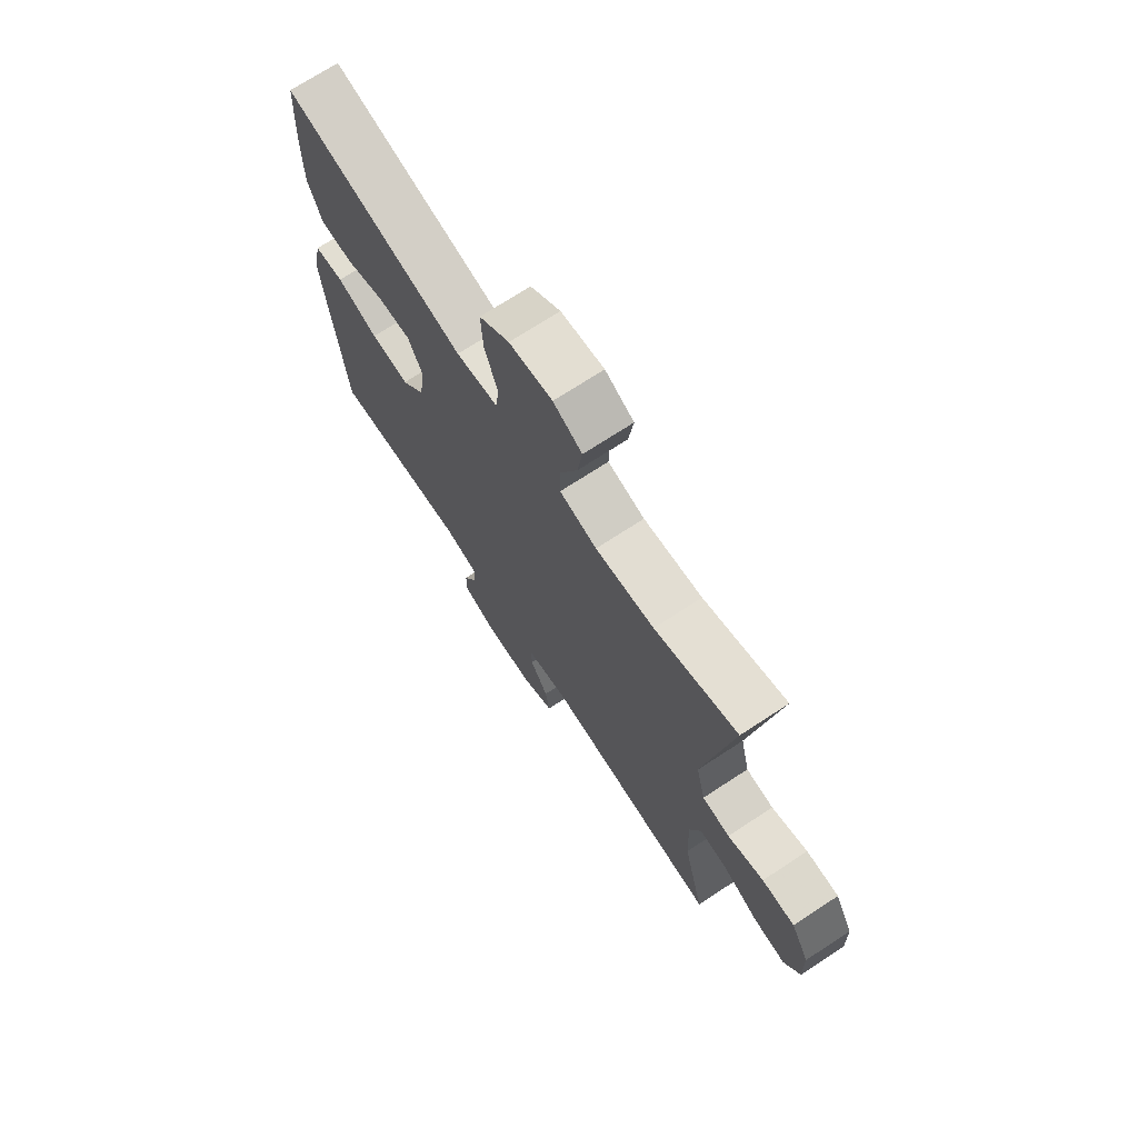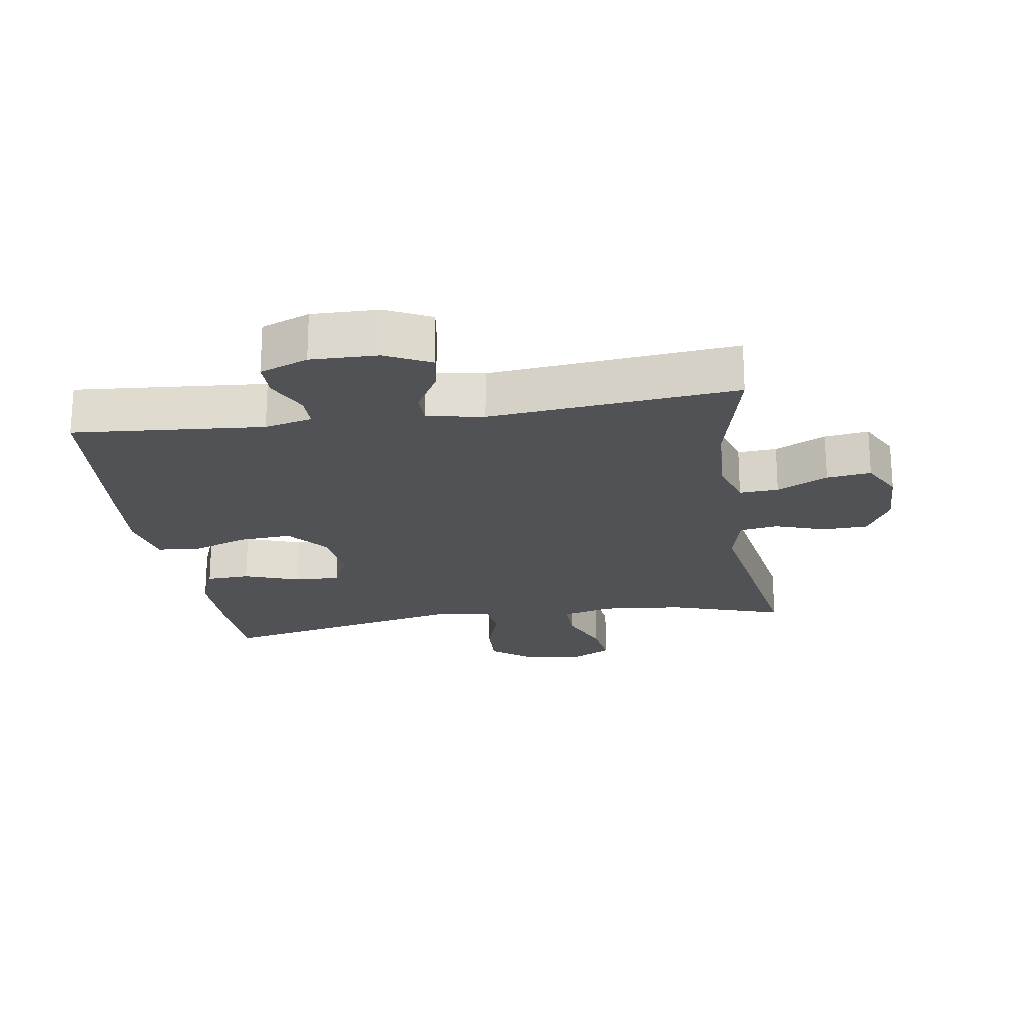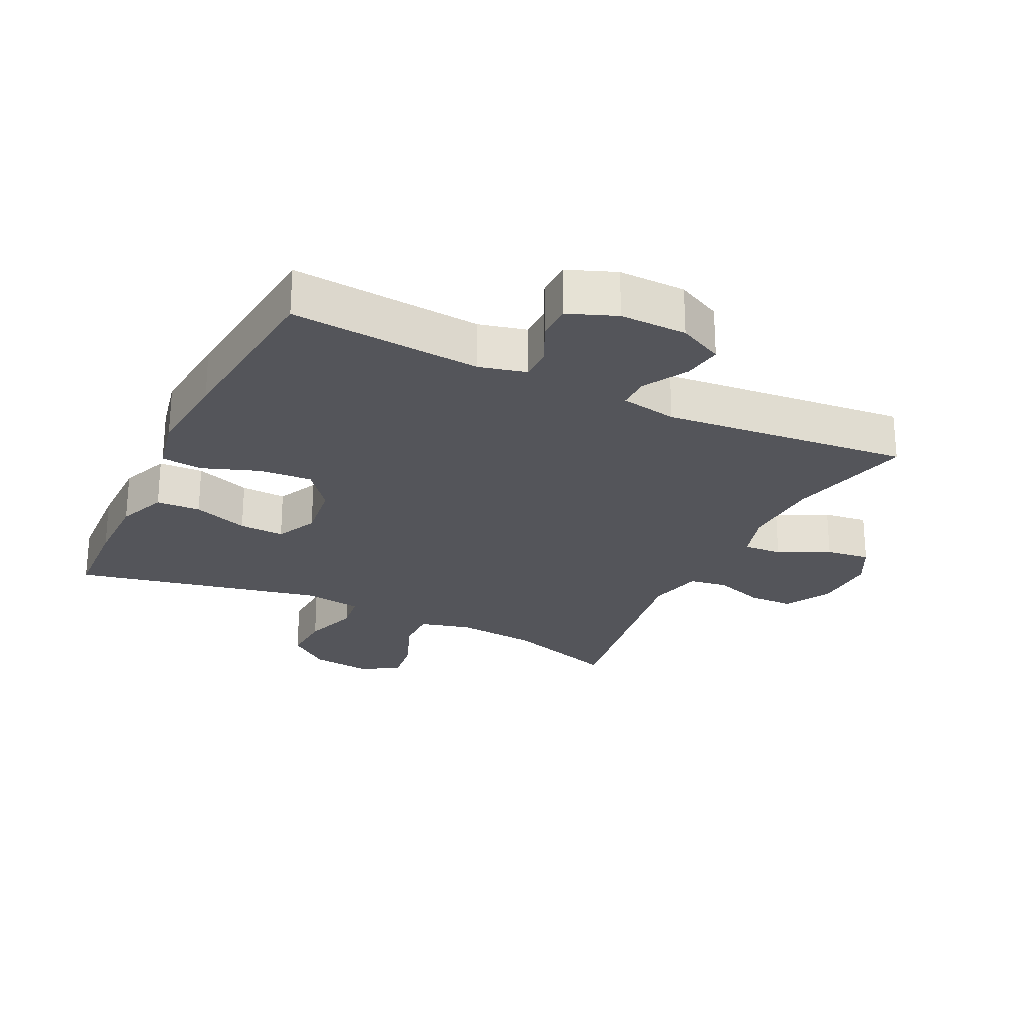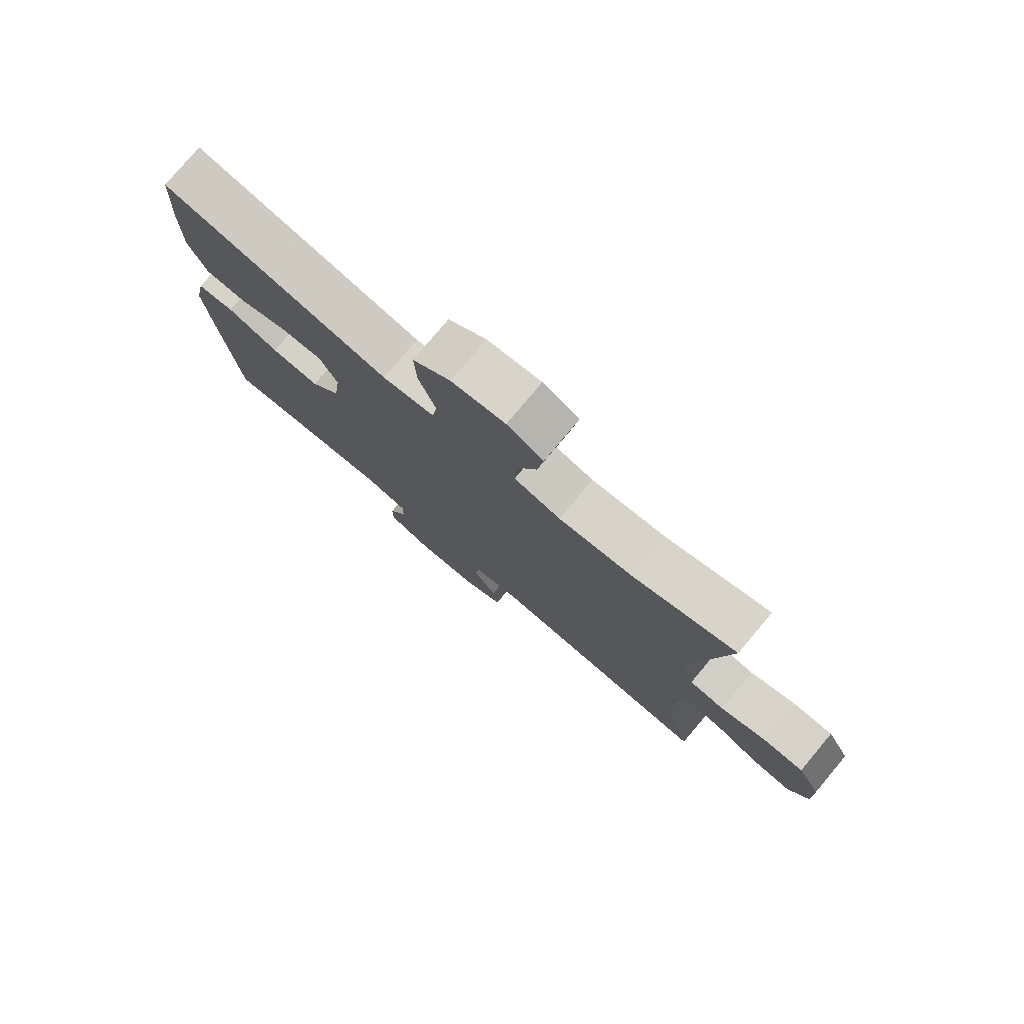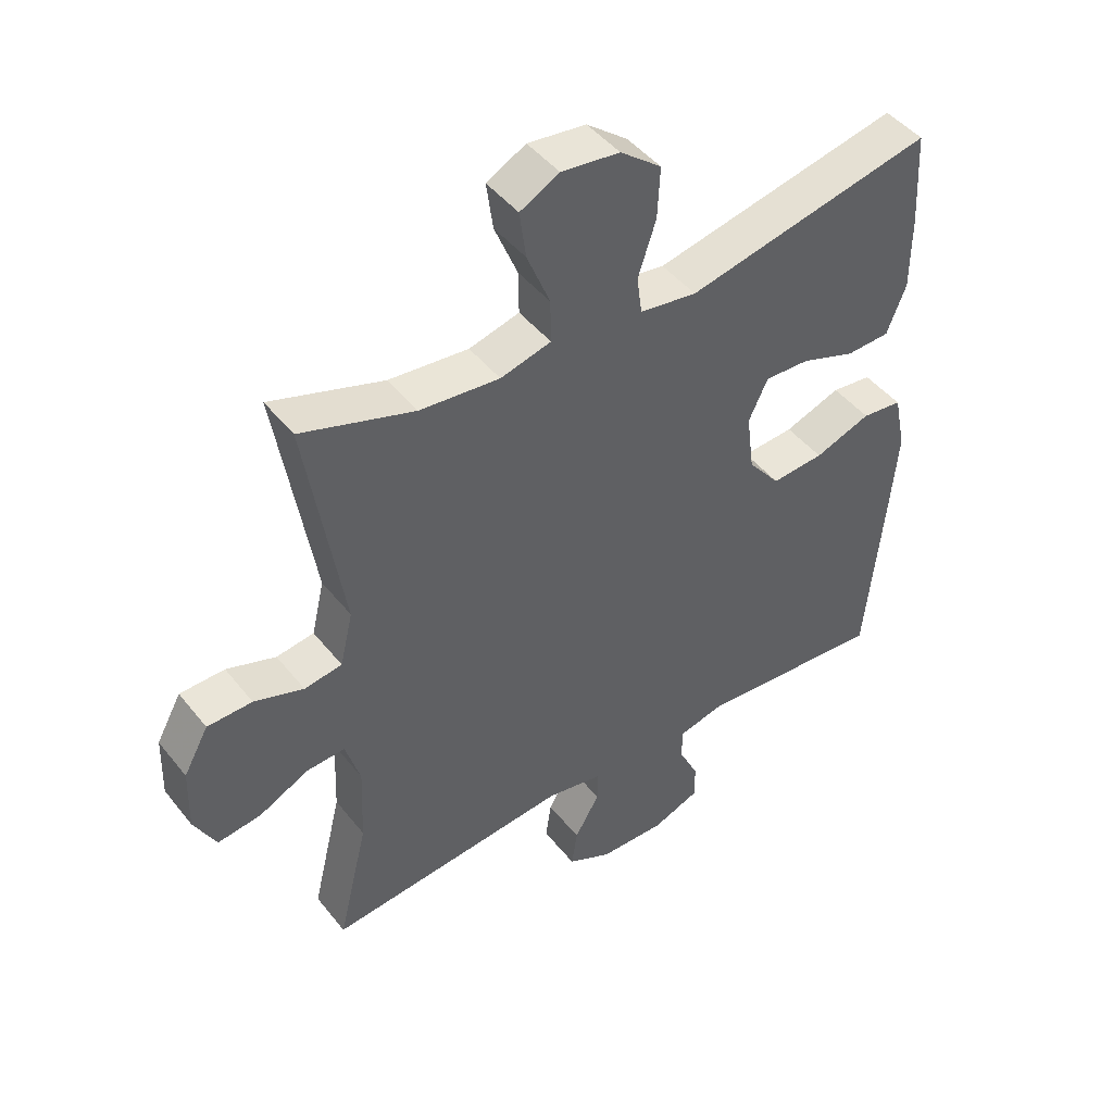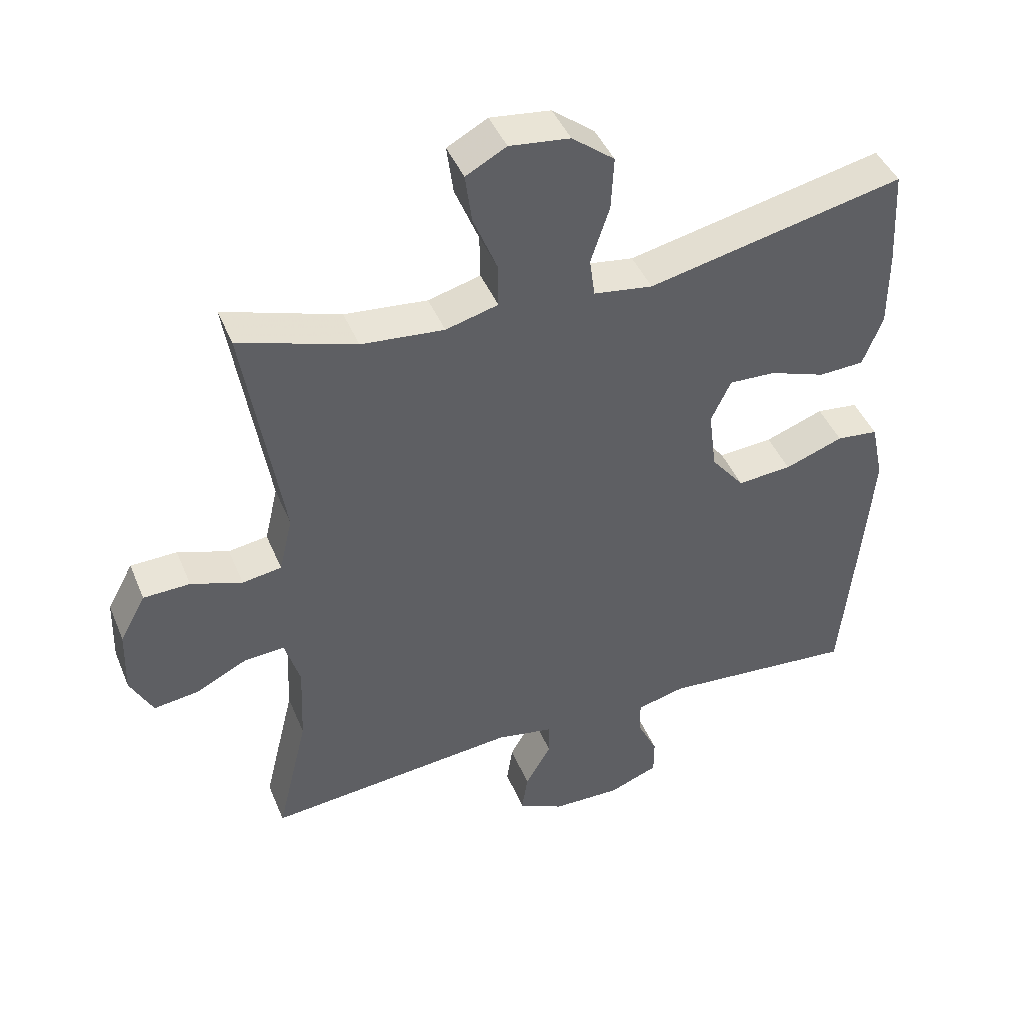
<metadata>
{"format":"obj","ext":"obj","renderer":"f3d","projection":"perspective","resolution":1024,"background":"white","views":[{"elev":71.6,"azim":-123.2,"up":"+Z"},{"elev":-21.3,"azim":-171.2,"up":"+Y"},{"elev":-25.0,"azim":154.0,"up":"+Y"},{"elev":77.9,"azim":-140.0,"up":"+Z"},{"elev":45.8,"azim":-36.0,"up":"+Z"},{"elev":43.8,"azim":-21.6,"up":"+Z"}]}
</metadata>
<code>
v -0.5 0.07 0.5
v -0.324 0.07 0.443
v -0.199 0.07 0.431
v -0.12 0.07 0.452
v -0.121 0.07 0.519
v -0.157 0.07 0.607
v -0.167 0.07 0.681
v -0.106 0.07 0.714
v -0.015 0.07 0.703
v 0.049 0.07 0.653
v 0.045 0.07 0.573
v 0.017 0.07 0.488
v 0.025 0.07 0.429
v 0.114 0.07 0.416
v 0.5 0.07 0.5
v 0.508 0.07 0.354
v 0.508 0.07 0.237
v 0.478 0.07 0.161
v 0.41 0.07 0.158
v 0.325 0.07 0.188
v 0.255 0.07 0.191
v 0.225 0.07 0.127
v 0.237 0.07 0.035
v 0.287 0.07 -0.027
v 0.369 0.07 -0.021
v 0.457 0.07 0.011
v 0.52 0.07 0.004
v 0.539 0.07 -0.086
v 0.527 0.07 -0.222
v 0.5 0.07 -0.5
v 0.207 0.07 -0.476
v 0.134 0.07 -0.494
v 0.134 0.07 -0.544
v 0.165 0.07 -0.608
v 0.165 0.07 -0.664
v 0.091 0.07 -0.693
v -0.012 0.07 -0.691
v -0.081 0.07 -0.657
v -0.072 0.07 -0.597
v -0.033 0.07 -0.529
v -0.033 0.07 -0.479
v -0.12 0.07 -0.463
v -0.5 0.07 -0.5
v -0.453 0.07 -0.305
v -0.448 0.07 -0.182
v -0.471 0.07 -0.106
v -0.531 0.07 -0.11
v -0.609 0.07 -0.149
v -0.677 0.07 -0.158
v -0.711 0.07 -0.093
v -0.708 0.07 0.006
v -0.669 0.07 0.077
v -0.599 0.07 0.079
v -0.522 0.07 0.053
v -0.463 0.07 0.062
v -0.443 0.07 0.147
v -0.5 0 0.5
v -0.324 0 0.443
v -0.199 0 0.431
v -0.12 0 0.452
v -0.121 0 0.519
v -0.157 0 0.607
v -0.167 0 0.681
v -0.106 0 0.714
v -0.015 0 0.703
v 0.049 0 0.653
v 0.045 0 0.573
v 0.017 0 0.488
v 0.025 0 0.429
v 0.114 0 0.416
v 0.5 0 0.5
v 0.508 0 0.354
v 0.508 0 0.237
v 0.478 0 0.161
v 0.41 0 0.158
v 0.325 0 0.188
v 0.255 0 0.191
v 0.225 0 0.127
v 0.237 0 0.035
v 0.287 0 -0.027
v 0.369 0 -0.021
v 0.457 0 0.011
v 0.52 0 0.004
v 0.539 0 -0.086
v 0.527 0 -0.222
v 0.5 0 -0.5
v 0.207 0 -0.476
v 0.134 0 -0.494
v 0.134 0 -0.544
v 0.165 0 -0.608
v 0.165 0 -0.664
v 0.091 0 -0.693
v -0.012 0 -0.691
v -0.081 0 -0.657
v -0.072 0 -0.597
v -0.033 0 -0.529
v -0.033 0 -0.479
v -0.12 0 -0.463
v -0.5 0 -0.5
v -0.453 0 -0.305
v -0.448 0 -0.182
v -0.471 0 -0.106
v -0.531 0 -0.11
v -0.609 0 -0.149
v -0.677 0 -0.158
v -0.711 0 -0.093
v -0.708 0 0.006
v -0.669 0 0.077
v -0.599 0 0.079
v -0.522 0 0.053
v -0.463 0 0.062
v -0.443 0 0.147
f 52 53 54
f 51 52 54
f 50 51 54
f 49 50 54
f 48 49 54
f 47 48 54
f 46 47 54 55
f 45 46 55 56
f 42 43 44
f 41 42 44 45
f 38 39 40
f 37 38 40
f 36 37 40
f 35 36 40
f 34 35 40
f 33 34 40
f 32 33 40 41
f 41 45 56
f 32 41 56
f 31 32 56
f 29 30 31
f 28 29 31
f 27 28 31
f 26 27 31
f 25 26 31
f 18 19 20
f 17 18 20
f 16 17 20
f 15 16 20
f 14 15 20
f 13 14 20 21
f 10 11 12
f 9 10 12
f 8 9 12
f 7 8 12
f 6 7 12
f 5 6 12
f 4 5 12 13
f 13 21 22
f 4 13 22
f 3 4 22
f 56 1 2
f 3 22 23
f 2 3 23
f 56 2 23
f 31 56 23
f 24 25 31
f 23 24 31
f 110 109 108
f 110 108 107
f 110 107 106
f 110 106 105
f 110 105 104
f 110 104 103
f 111 110 103 102
f 112 111 102 101
f 100 99 98
f 101 100 98 97
f 96 95 94
f 96 94 93
f 96 93 92
f 96 92 91
f 96 91 90
f 96 90 89
f 97 96 89 88
f 112 101 97
f 112 97 88
f 112 88 87
f 87 86 85
f 87 85 84
f 87 84 83
f 87 83 82
f 87 82 81
f 76 75 74
f 76 74 73
f 76 73 72
f 76 72 71
f 76 71 70
f 77 76 70 69
f 68 67 66
f 68 66 65
f 68 65 64
f 68 64 63
f 68 63 62
f 68 62 61
f 69 68 61 60
f 78 77 69
f 78 69 60
f 78 60 59
f 58 57 112
f 79 78 59
f 79 59 58
f 79 58 112
f 79 112 87
f 87 81 80
f 87 80 79
f 1 57 58 2
f 2 58 59 3
f 3 59 60 4
f 4 60 61 5
f 5 61 62 6
f 6 62 63 7
f 7 63 64 8
f 8 64 65 9
f 9 65 66 10
f 10 66 67 11
f 11 67 68 12
f 12 68 69 13
f 13 69 70 14
f 14 70 71 15
f 15 71 72 16
f 16 72 73 17
f 17 73 74 18
f 18 74 75 19
f 19 75 76 20
f 20 76 77 21
f 21 77 78 22
f 22 78 79 23
f 23 79 80 24
f 24 80 81 25
f 25 81 82 26
f 26 82 83 27
f 27 83 84 28
f 28 84 85 29
f 29 85 86 30
f 30 86 87 31
f 31 87 88 32
f 32 88 89 33
f 33 89 90 34
f 34 90 91 35
f 35 91 92 36
f 36 92 93 37
f 37 93 94 38
f 38 94 95 39
f 39 95 96 40
f 40 96 97 41
f 41 97 98 42
f 42 98 99 43
f 43 99 100 44
f 44 100 101 45
f 45 101 102 46
f 46 102 103 47
f 47 103 104 48
f 48 104 105 49
f 49 105 106 50
f 50 106 107 51
f 51 107 108 52
f 52 108 109 53
f 53 109 110 54
f 54 110 111 55
f 55 111 112 56
f 56 112 57 1

</code>
